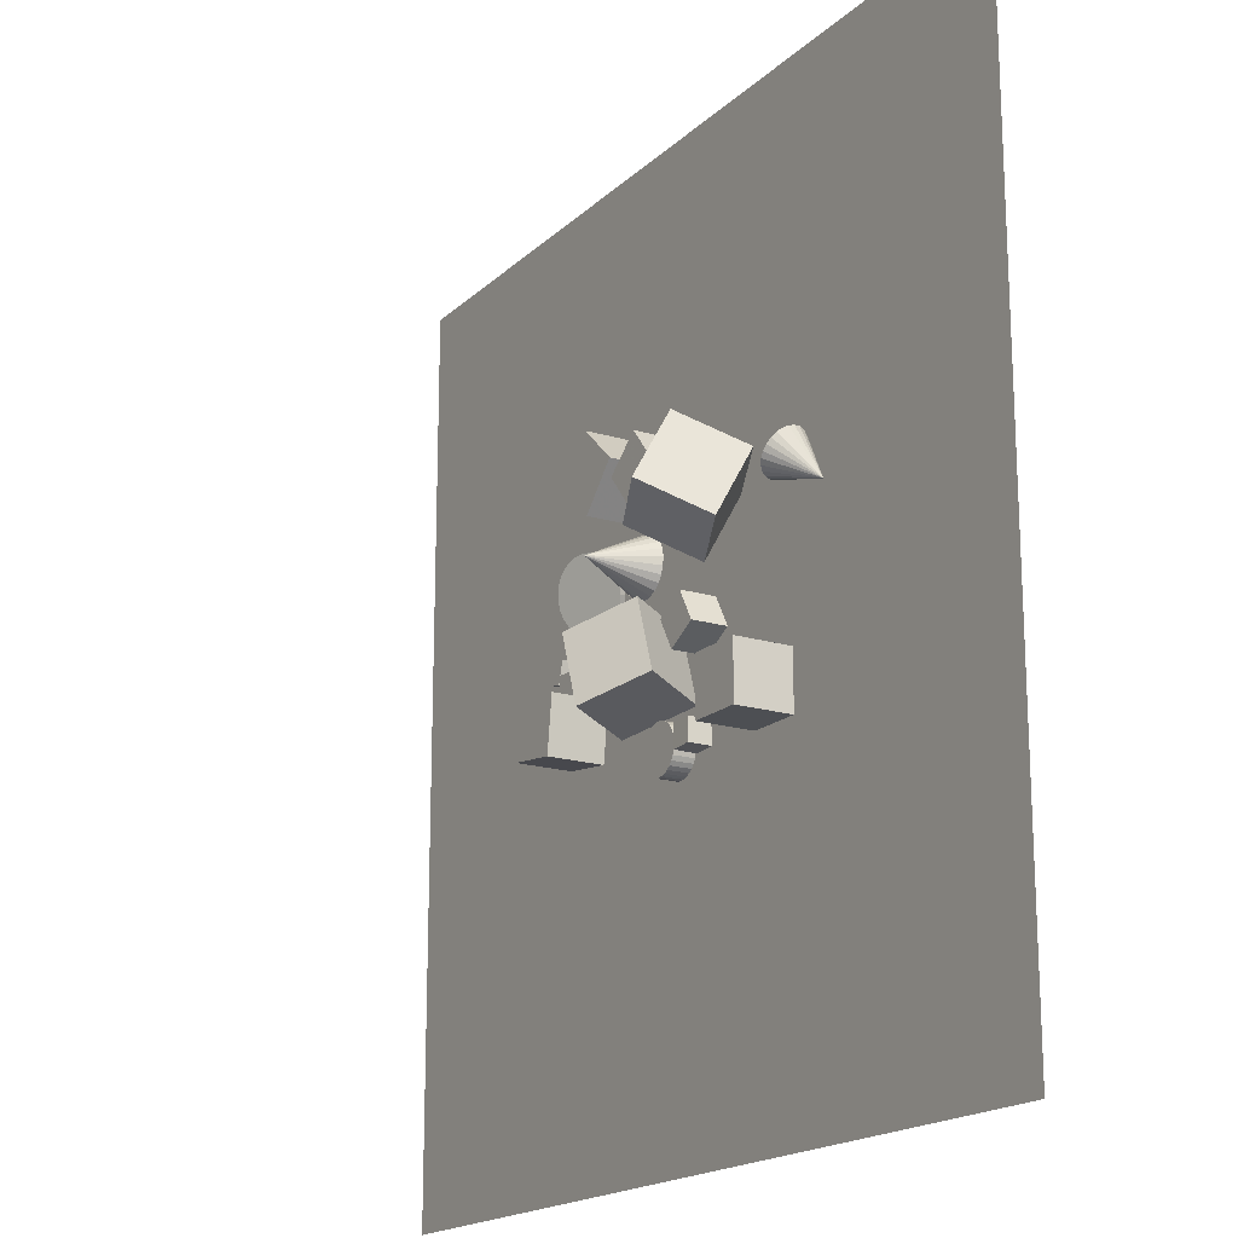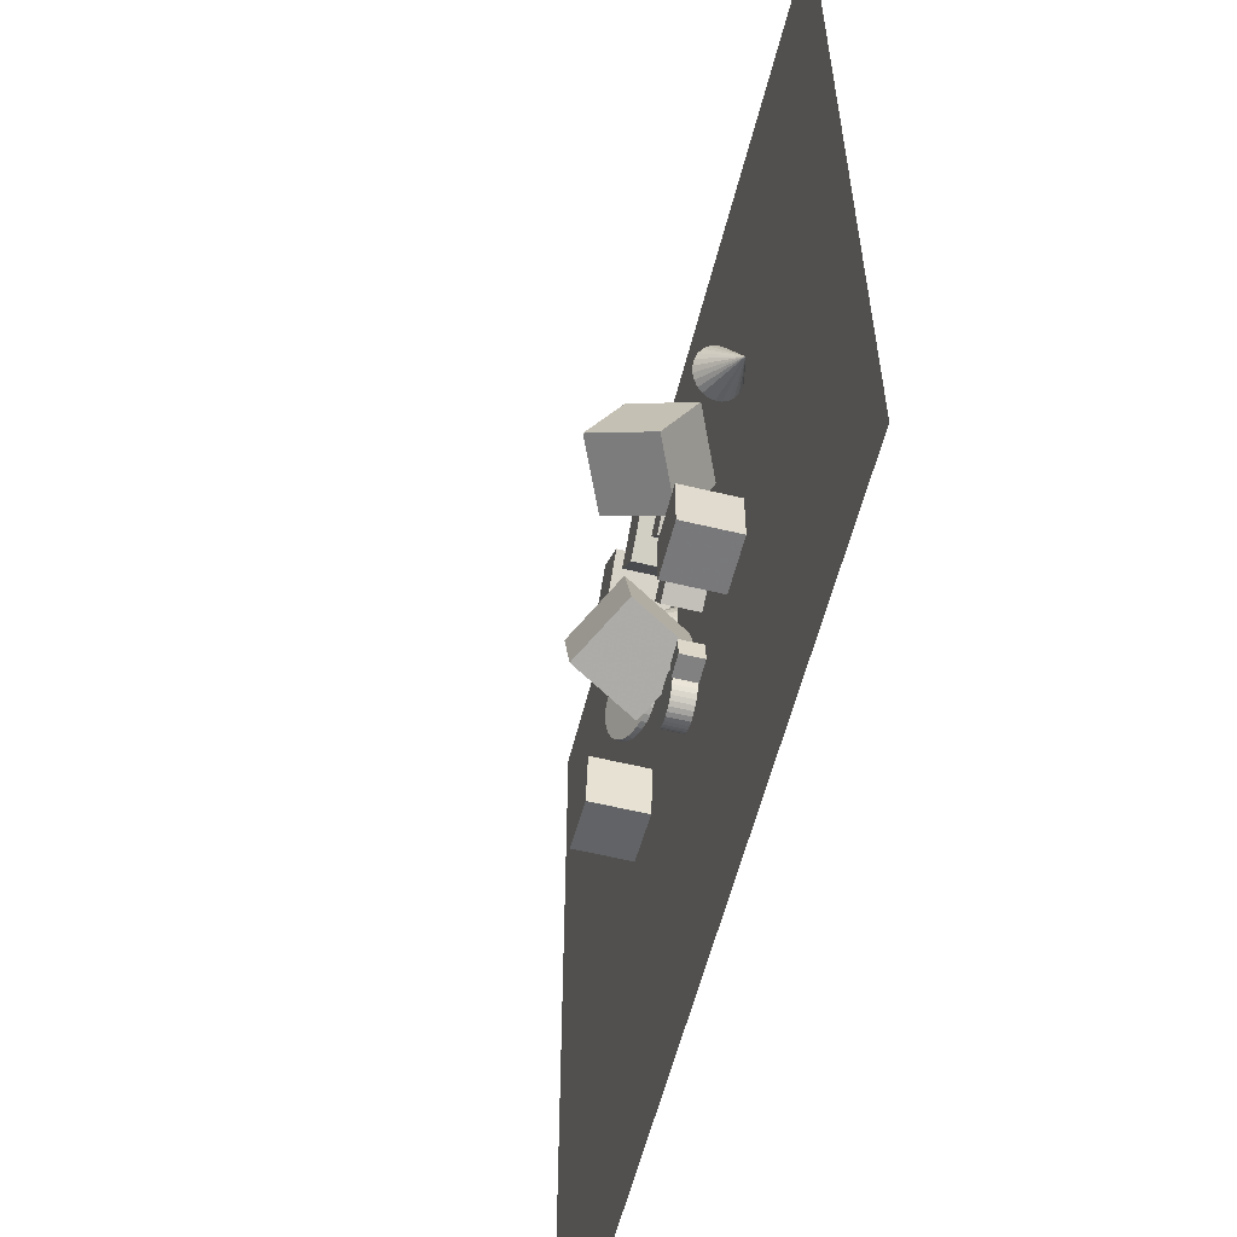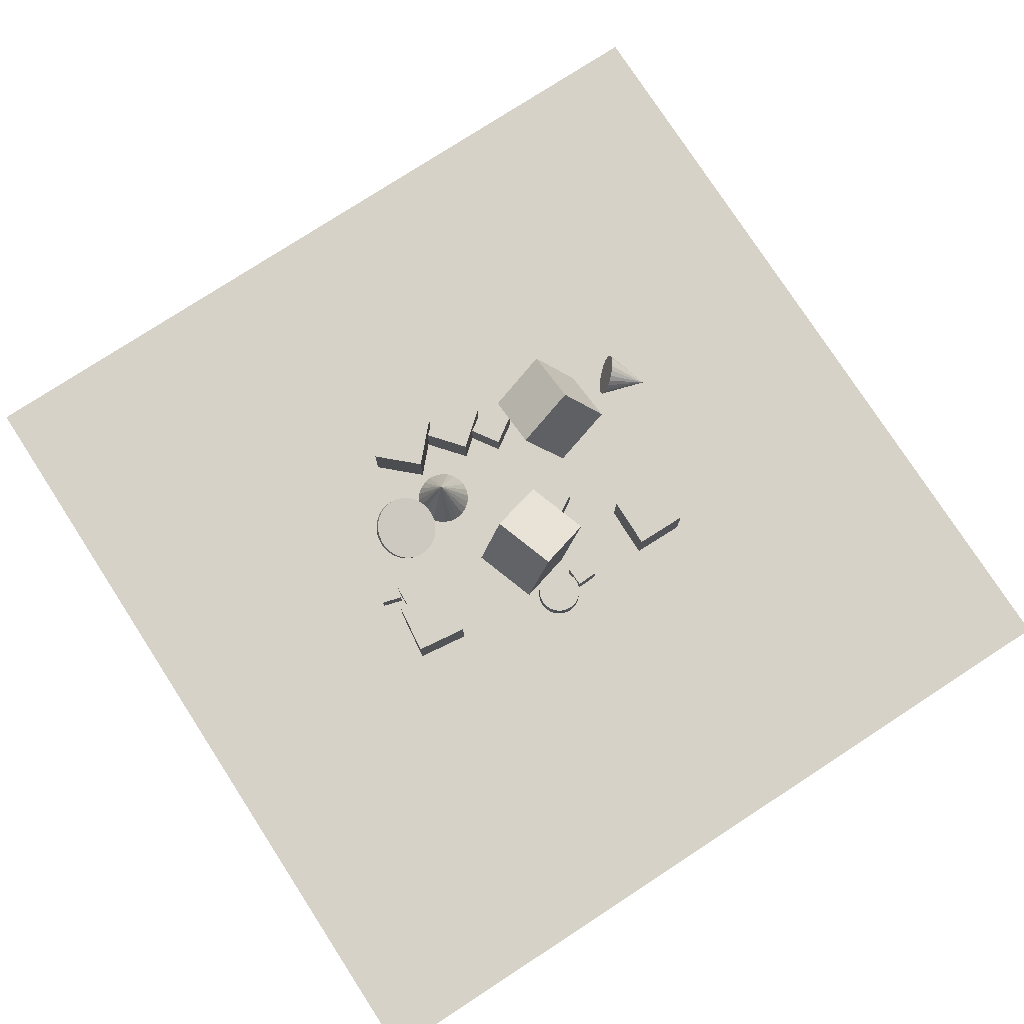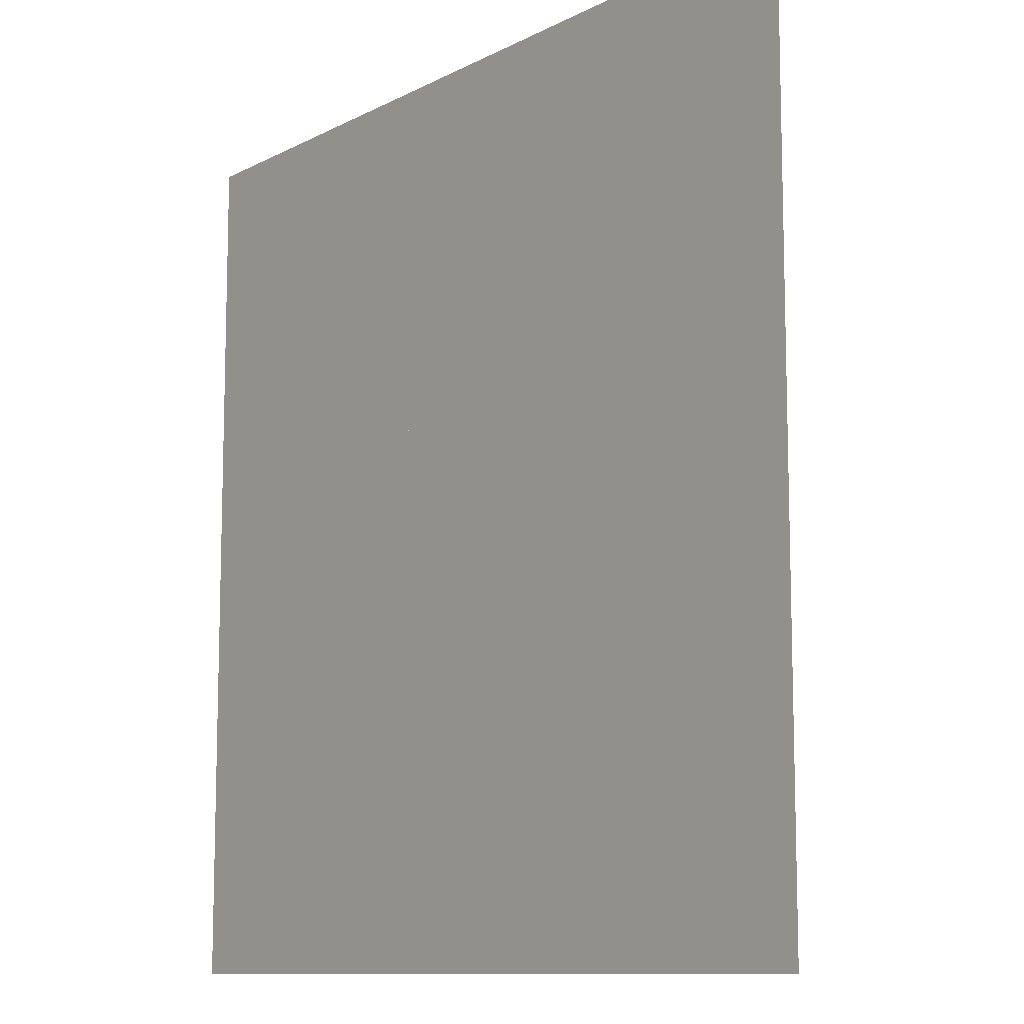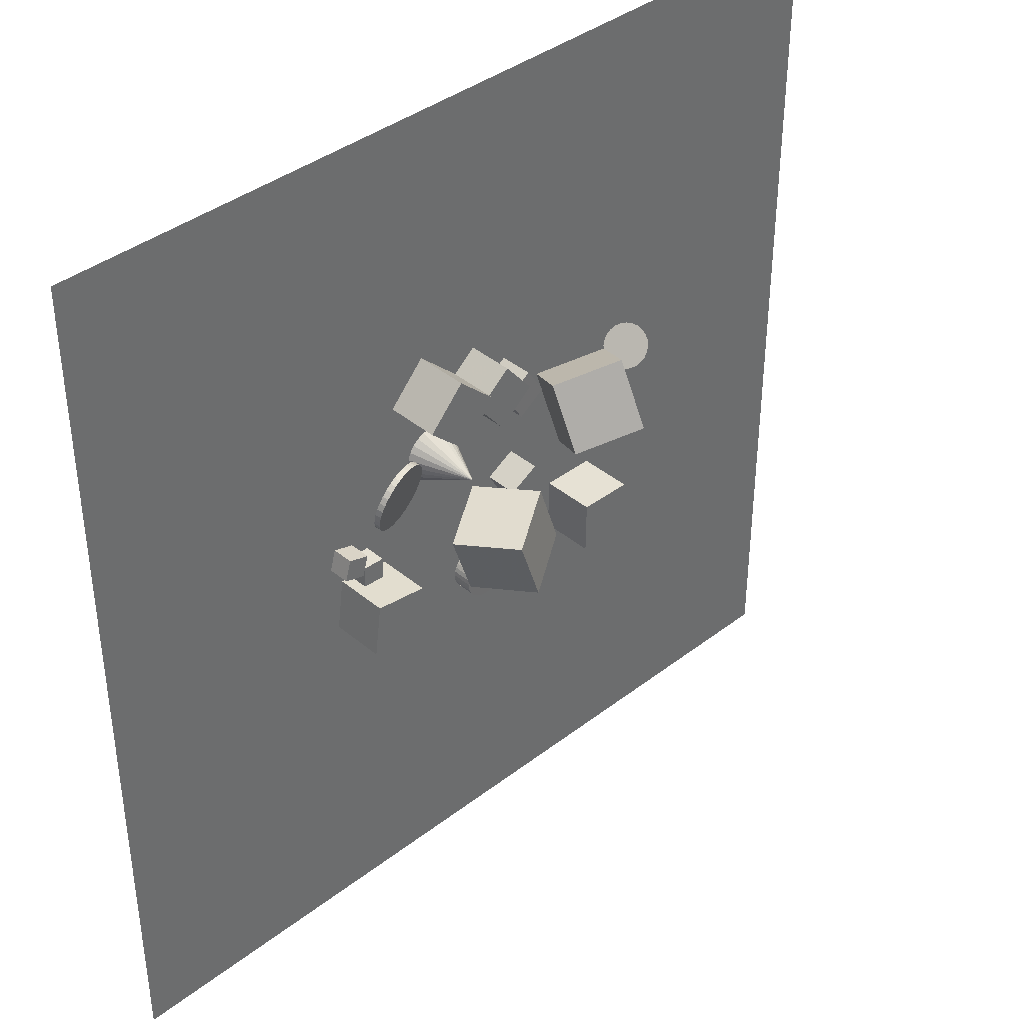
<metadata>
{"format":"obj","ext":"obj","renderer":"f3d","projection":"perspective","resolution":1024,"background":"white","views":[{"elev":-18.1,"azim":59.3,"up":"+Y"},{"elev":-58.2,"azim":75.9,"up":"+Y"},{"elev":77.8,"azim":-33.0,"up":"+Z"},{"elev":-10.5,"azim":-128.1,"up":"+Y"},{"elev":39.2,"azim":-43.9,"up":"+Y"}]}
</metadata>
<code>
v -1.035 13.94 -2.481
v -1.148 13.63 -2.48
v -1.338 13.36 -2.479
v -1.589 13.15 -2.478
v -1.887 13.02 -2.479
v -2.21 12.96 -2.48
v -2.536 12.99 -2.482
v -2.271 14.23 0.01891
v -2.843 13.11 -2.485
v -3.11 13.29 -2.488
v -3.319 13.55 -2.491
v -3.456 13.84 -2.494
v -3.511 14.17 -2.496
v -3.481 14.49 -2.498
v -3.367 14.8 -2.5
v -3.178 15.07 -2.501
v -2.926 15.28 -2.501
v -2.629 15.41 -2.501
v -2.306 15.47 -2.499
v -1.98 15.44 -2.497
v -1.673 15.32 -2.495
v -1.405 15.14 -2.492
v -1.196 14.88 -2.489
v -1.059 14.59 -2.486
v -1.004 14.26 -2.483
f 24 8 25
f 1 8 2
f 23 8 24
f 22 8 23
f 21 8 22
f 20 8 21
f 19 8 20
f 18 8 19
f 17 8 18
f 16 8 17
f 15 8 16
f 14 8 15
f 13 8 14
f 12 8 13
f 11 8 12
f 10 8 11
f 9 8 10
f 7 8 9
f 6 8 7
f 5 8 6
f 4 8 5
f 3 8 4
f 25 8 1
f 2 8 3
f 15 21 2
f 25 1 2
f 2 3 4
f 4 5 2
f 6 7 9
f 9 10 11
f 11 12 9
f 13 14 12
f 15 16 21
f 17 18 16
f 19 20 21
f 21 22 23
f 23 24 21
f 25 2 24
f 5 6 9
f 9 12 2
f 14 15 12
f 18 19 16
f 21 24 2
f 2 5 9
f 12 15 2
f 19 21 16
v 2.737 15.65 -2.551
v 1.935 16.86 -2.559
v 2.739 15.66 -1.093
v 1.937 16.87 -1.101
v 1.52 14.84 -2.543
v 0.7177 16.06 -2.551
v 1.522 14.85 -1.085
v 0.7198 16.07 -1.093
f 29 28 26
f 29 33 32
f 31 30 32
f 27 26 30
f 26 28 32
f 31 33 29
f 27 29 26
f 28 29 32
f 33 31 32
f 31 27 30
f 30 26 32
f 27 31 29
v 1.768 9.838 -2.537
v 1.768 9.838 -1.08
v 1.054 11.11 -2.537
v 1.054 11.11 -1.079
v 3.039 10.55 -2.537
v 3.039 10.55 -1.08
v 2.325 11.82 -2.537
v 2.325 11.82 -1.079
f 35 37 36
f 37 41 40
f 39 38 40
f 35 34 38
f 36 40 38
f 41 37 35
f 34 35 36
f 36 37 40
f 41 39 40
f 39 35 38
f 34 36 38
f 39 41 35
v 2.479 16.38 -0.2434
v 2.399 13.7 1.221
v 5.192 16.99 1.017
v 5.112 14.31 2.481
v 3.876 15.05 -2.607
v 3.795 12.37 -1.142
v 6.589 15.65 -1.347
v 6.509 12.98 0.1178
f 45 44 42
f 49 48 44
f 47 46 48
f 47 43 42
f 42 44 48
f 47 49 45
f 43 45 42
f 45 49 44
f 49 47 48
f 46 47 42
f 46 42 48
f 43 47 45
v -2.44 10.31 -1.069
v -1.474 7.41 -1.06
v -1.029 10.79 1.594
v -0.0619 7.89 1.604
v 0.08743 11.14 -2.56
v 1.054 8.249 -2.551
v 1.499 11.62 0.1032
v 2.466 8.729 0.1125
f 53 52 50
f 57 56 52
f 55 54 56
f 51 50 54
f 52 56 54
f 57 53 51
f 51 53 50
f 53 57 52
f 57 55 56
f 55 51 54
f 50 52 54
f 55 57 51
v -6.767 11.23 -2.537
v -6.81 10.29 -2.538
v -6.768 11.23 -1.592
v -6.811 10.29 -1.593
v -5.823 11.19 -2.537
v -5.866 10.24 -2.537
v -5.824 11.19 -1.592
v -5.867 10.24 -1.592
f 61 60 58
f 65 64 60
f 63 62 64
f 63 59 58
f 60 64 62
f 65 61 59
f 59 61 58
f 61 65 60
f 65 63 64
f 62 63 58
f 58 60 62
f 63 65 59
v -0.1919 7.822 -2.54
v -0.1944 7.819 -1.656
v 0.003704 7.836 -2.54
v 0.001193 7.832 -1.656
v 0.1981 7.811 -2.539
v 0.1956 7.807 -1.655
v 0.384 7.748 -2.539
v 0.3815 7.745 -1.655
v 0.5541 7.651 -2.539
v 0.5515 7.647 -1.655
v 0.7018 7.522 -2.539
v 0.6993 7.518 -1.655
v 0.8217 7.367 -2.539
v 0.8192 7.363 -1.655
v 0.9089 7.191 -2.54
v 0.9064 7.188 -1.656
v 0.9603 7.002 -2.54
v 0.9578 6.998 -1.656
v 0.9737 6.806 -2.541
v 0.9712 6.803 -1.657
v 0.9488 6.612 -2.542
v 0.9463 6.608 -1.658
v 0.8863 6.426 -2.543
v 0.8838 6.423 -1.659
v 0.7889 6.256 -2.544
v 0.7864 6.253 -1.66
v 0.6601 6.108 -2.545
v 0.6576 6.105 -1.661
v 0.5049 5.989 -2.546
v 0.5024 5.985 -1.662
v 0.3294 5.901 -2.547
v 0.3269 5.898 -1.663
v 0.1402 5.85 -2.548
v 0.1377 5.846 -1.663
v -0.05536 5.836 -2.548
v -0.05788 5.833 -1.664
v -0.2498 5.861 -2.549
v -0.2523 5.858 -1.664
v -0.4356 5.924 -2.549
v -0.4381 5.92 -1.665
v -0.6057 6.021 -2.549
v -0.6082 6.018 -1.665
v -0.7535 6.15 -2.549
v -0.756 6.147 -1.665
v -0.8733 6.305 -2.549
v -0.8759 6.302 -1.664
v -0.9606 6.481 -2.548
v -0.9631 6.477 -1.664
v -1.012 6.67 -2.547
v -1.014 6.666 -1.663
v -1.025 6.866 -2.547
v -1.028 6.862 -1.663
v -1 7.06 -2.546
v -1.003 7.056 -1.662
v -0.938 7.246 -2.545
v -0.9405 7.242 -1.661
v -0.8405 7.416 -2.544
v -0.843 7.412 -1.66
v -0.7117 7.564 -2.543
v -0.7143 7.56 -1.659
v -0.5566 7.684 -2.542
v -0.5591 7.68 -1.658
v -0.3811 7.771 -2.541
v -0.3836 7.767 -1.657
f 66 67 69
f 69 71 70
f 71 73 72
f 72 73 75
f 75 77 76
f 77 79 78
f 79 81 80
f 81 83 82
f 82 83 85
f 85 87 86
f 86 87 89
f 89 91 90
f 90 91 93
f 92 93 95
f 95 97 96
f 96 97 99
f 99 101 100
f 101 103 102
f 103 105 104
f 104 105 107
f 107 109 108
f 109 111 110
f 111 113 112
f 112 113 115
f 115 117 116
f 116 117 119
f 119 121 120
f 121 123 122
f 123 125 124
f 125 127 126
f 103 87 71
f 129 67 66
f 126 127 129
f 96 112 128
f 68 66 69
f 68 69 70
f 70 71 72
f 74 72 75
f 74 75 76
f 76 77 78
f 78 79 80
f 80 81 82
f 84 82 85
f 84 85 86
f 88 86 89
f 88 89 90
f 92 90 93
f 94 92 95
f 94 95 96
f 98 96 99
f 98 99 100
f 100 101 102
f 102 103 104
f 106 104 107
f 106 107 108
f 108 109 110
f 110 111 112
f 114 112 115
f 114 115 116
f 118 116 119
f 118 119 120
f 120 121 122
f 122 123 124
f 124 125 126
f 71 69 67
f 67 129 71
f 127 125 123
f 123 121 119
f 119 117 115
f 115 113 111
f 111 109 107
f 107 105 111
f 103 101 95
f 99 97 95
f 95 93 91
f 91 89 95
f 87 85 79
f 83 81 79
f 79 77 71
f 75 73 71
f 71 129 127
f 127 123 119
f 119 115 103
f 111 105 103
f 101 99 95
f 95 89 87
f 85 83 79
f 77 75 71
f 71 127 119
f 115 111 103
f 103 95 87
f 87 79 71
f 71 119 103
f 128 129 66
f 128 126 129
f 128 66 68
f 68 70 72
f 72 74 80
f 76 78 80
f 80 82 84
f 84 86 88
f 88 90 92
f 92 94 96
f 96 98 100
f 100 102 104
f 104 106 108
f 108 110 104
f 112 114 120
f 116 118 120
f 120 122 128
f 124 126 128
f 128 68 72
f 74 76 80
f 80 84 96
f 88 92 96
f 96 100 112
f 104 110 112
f 114 116 120
f 122 124 128
f 128 72 80
f 84 88 96
f 100 104 112
f 112 120 128
f 128 80 96
v -7.536 7.929 -0.2121
v -5.23 7.627 -0.2122
v -7.234 10.23 -0.2116
v -4.928 9.933 -0.2117
v -7.536 7.929 -2.537
v -5.23 7.628 -2.537
v -7.234 10.23 -2.537
v -4.928 9.933 -2.537
f 131 133 132
f 133 137 136
f 135 134 136
f 131 130 134
f 130 132 136
f 137 133 131
f 130 131 132
f 132 133 136
f 137 135 136
f 135 131 134
f 134 130 136
f 135 137 131
v -2.488 15.83 -2.537
v -2.488 15.83 -0.2117
v -4.188 17.41 -2.537
v -4.188 17.41 -0.2117
v -0.9019 17.53 -2.537
v -0.9019 17.53 -0.2117
v -2.602 19.11 -2.537
v -2.602 19.11 -0.2116
f 141 140 138
f 145 144 140
f 145 143 142
f 139 138 142
f 140 144 142
f 145 141 139
f 139 141 138
f 141 145 140
f 144 145 142
f 143 139 142
f 138 140 142
f 143 145 139
v 0.9881 7.508 -2.555
v 1.932 7.545 -2.551
v 1.025 6.564 -2.546
v 1.969 6.601 -2.542
v 0.9839 7.517 -1.61
v 1.928 7.554 -1.606
v 1.021 6.572 -1.601
v 1.965 6.609 -1.597
f 147 149 148
f 153 152 148
f 151 150 152
f 147 146 150
f 148 152 150
f 153 149 147
f 146 147 148
f 149 153 148
f 153 151 152
f 151 147 150
f 146 148 150
f 151 153 147
v 7.67 14.73 -2.384
v 7.56 14.55 -2.237
v 7.49 14.39 -2.043
v 7.465 14.27 -1.813
v 7.486 14.19 -1.564
v 7.553 14.17 -1.313
v 7.661 14.19 -1.076
v 9.607 13.67 -2.044
v 7.801 14.27 -0.8712
v 7.966 14.4 -0.7109
v 8.143 14.56 -0.6066
v 8.32 14.74 -0.5653
v 8.486 14.95 -0.5898
v 8.629 15.14 -0.6784
v 8.739 15.33 -0.8252
v 8.81 15.49 -1.02
v 8.835 15.61 -1.25
v 8.813 15.69 -1.499
v 8.746 15.71 -1.75
v 8.639 15.68 -1.986
v 8.498 15.6 -2.191
v 8.333 15.48 -2.352
v 8.156 15.32 -2.456
v 7.979 15.13 -2.497
v 7.813 14.93 -2.473
f 177 161 178
f 154 161 155
f 176 161 177
f 175 161 176
f 174 161 175
f 173 161 174
f 172 161 173
f 171 161 172
f 170 161 171
f 169 161 170
f 168 161 169
f 167 161 168
f 166 161 167
f 165 161 166
f 164 161 165
f 163 161 164
f 162 161 163
f 160 161 162
f 159 161 160
f 158 161 159
f 157 161 158
f 156 161 157
f 178 161 154
f 155 161 156
f 168 174 158
f 178 154 155
f 155 156 158
f 157 158 156
f 159 160 158
f 162 163 166
f 164 165 166
f 166 167 168
f 168 169 170
f 170 171 174
f 172 173 174
f 174 175 178
f 176 177 178
f 178 155 158
f 158 160 162
f 163 164 166
f 166 168 162
f 171 172 174
f 175 176 178
f 178 158 174
f 162 168 158
f 170 174 168
v -3.857 15.01 -1.802
v -3.788 14.95 -1.563
v -3.652 14.82 -1.909
v -3.583 14.76 -1.671
v -3.491 14.59 -2.014
v -3.422 14.53 -1.775
v -3.379 14.33 -2.112
v -3.31 14.27 -1.874
v -3.322 14.05 -2.2
v -3.253 13.99 -1.961
v -3.321 13.76 -2.274
v -3.252 13.7 -2.035
v -3.376 13.47 -2.331
v -3.307 13.41 -2.093
v -3.485 13.2 -2.37
v -3.416 13.13 -2.131
v -3.645 12.94 -2.388
v -3.576 12.88 -2.149
v -3.848 12.72 -2.385
v -3.779 12.66 -2.146
v -4.087 12.54 -2.361
v -4.018 12.48 -2.122
v -4.354 12.41 -2.317
v -4.285 12.35 -2.079
v -4.637 12.34 -2.255
v -4.568 12.27 -2.016
v -4.925 12.31 -2.177
v -4.856 12.25 -1.938
v -5.208 12.35 -2.086
v -5.139 12.29 -1.847
v -5.475 12.44 -1.986
v -5.406 12.38 -1.747
v -5.716 12.59 -1.88
v -5.647 12.53 -1.641
v -5.921 12.78 -1.772
v -5.852 12.72 -1.533
v -6.082 13.01 -1.667
v -6.013 12.95 -1.428
v -6.194 13.27 -1.569
v -6.125 13.21 -1.33
v -6.251 13.55 -1.481
v -6.182 13.49 -1.243
v -6.252 13.84 -1.407
v -6.183 13.78 -1.169
v -6.197 14.13 -1.35
v -6.128 14.07 -1.111
v -6.087 14.4 -1.312
v -6.018 14.34 -1.073
v -5.928 14.66 -1.294
v -5.859 14.6 -1.055
v -5.725 14.88 -1.297
v -5.655 14.82 -1.058
v -5.485 15.06 -1.32
v -5.416 15 -1.082
v -5.219 15.19 -1.364
v -5.15 15.13 -1.125
v -4.936 15.26 -1.426
v -4.867 15.2 -1.188
v -4.647 15.28 -1.504
v -4.578 15.22 -1.266
v -4.364 15.25 -1.595
v -4.295 15.19 -1.357
v -4.097 15.16 -1.696
v -4.028 15.1 -1.457
f 179 180 182
f 181 182 184
f 183 184 186
f 185 186 188
f 188 190 189
f 189 190 192
f 191 192 194
f 193 194 196
f 195 196 198
f 198 200 199
f 200 202 201
f 202 204 203
f 204 206 205
f 206 208 207
f 208 210 209
f 209 210 212
f 212 214 213
f 214 216 215
f 215 216 218
f 217 218 220
f 219 220 222
f 222 224 223
f 224 226 225
f 226 228 227
f 227 228 230
f 230 232 231
f 231 232 234
f 233 234 236
f 235 236 238
f 238 240 239
f 216 188 224
f 242 180 179
f 239 240 242
f 217 239 193
f 181 179 182
f 183 181 184
f 185 183 186
f 187 185 188
f 187 188 189
f 191 189 192
f 193 191 194
f 195 193 196
f 197 195 198
f 197 198 199
f 199 200 201
f 201 202 203
f 203 204 205
f 205 206 207
f 207 208 209
f 211 209 212
f 211 212 213
f 213 214 215
f 217 215 218
f 219 217 220
f 221 219 222
f 221 222 223
f 223 224 225
f 225 226 227
f 229 227 230
f 229 230 231
f 233 231 234
f 235 233 236
f 237 235 238
f 237 238 239
f 184 182 188
f 180 242 240
f 240 238 236
f 236 234 232
f 232 230 236
f 228 226 224
f 224 222 220
f 220 218 216
f 216 214 212
f 212 210 208
f 208 206 204
f 204 202 200
f 200 198 196
f 196 194 192
f 192 190 188
f 188 186 184
f 182 180 240
f 240 236 230
f 230 228 224
f 224 220 216
f 216 212 208
f 208 204 216
f 200 196 192
f 192 188 200
f 182 240 188
f 230 224 188
f 216 204 200
f 200 188 216
f 240 230 188
f 241 242 179
f 241 239 242
f 241 179 239
f 181 183 185
f 185 187 193
f 189 191 193
f 193 195 201
f 197 199 201
f 201 203 205
f 205 207 209
f 209 211 205
f 213 215 217
f 217 219 221
f 221 223 225
f 225 227 221
f 229 231 235
f 233 235 231
f 237 239 235
f 179 181 239
f 187 189 193
f 195 197 201
f 201 205 193
f 211 213 217
f 217 221 239
f 227 229 235
f 235 221 227
f 181 185 239
f 193 205 217
f 211 217 205
f 235 239 221
f 185 193 239
v -7.781 11.14 -2.537
v -7.781 11.14 -1.592
v -7.521 12.05 -2.537
v -7.521 12.05 -1.592
v -6.872 10.88 -2.537
v -6.872 10.88 -1.592
v -6.612 11.79 -2.537
v -6.612 11.79 -1.592
f 244 246 245
f 250 249 245
f 248 247 249
f 244 243 247
f 243 245 249
f 250 246 244
f 243 244 245
f 246 250 245
f 250 248 249
f 248 244 247
f 247 243 249
f 248 250 244
v 4.605 6.478 -2.537
v 4.605 6.478 -0.2117
v 4.63 8.803 -2.537
v 4.63 8.803 -0.2121
v 6.93 6.453 -2.537
v 6.93 6.454 -0.2116
v 6.955 8.778 -2.537
v 6.955 8.779 -0.212
f 254 253 251
f 258 257 253
f 256 255 257
f 252 251 255
f 253 257 255
f 258 254 252
f 252 254 251
f 254 258 253
f 258 256 257
f 256 252 255
f 251 253 255
f 256 258 252
v -1.349 16.98 -2.538
v -1.348 16.98 -0.538
v 0.1962 18.25 -2.538
v 0.1971 18.25 -0.5381
v -0.0797 15.44 -2.539
v -0.07883 15.44 -0.5392
v 1.466 16.71 -2.539
v 1.467 16.71 -0.5394
f 262 261 259
f 266 265 261
f 264 263 265
f 260 259 263
f 259 261 265
f 266 262 260
f 260 262 259
f 262 266 261
f 266 264 265
f 264 260 263
f 263 259 265
f 264 266 260
v -18.87 -7.621 -2.577
v 18.87 -7.621 -2.577
v -18.87 30.12 -2.577
v 18.87 30.12 -2.577
f 268 270 269
f 267 268 269

</code>
